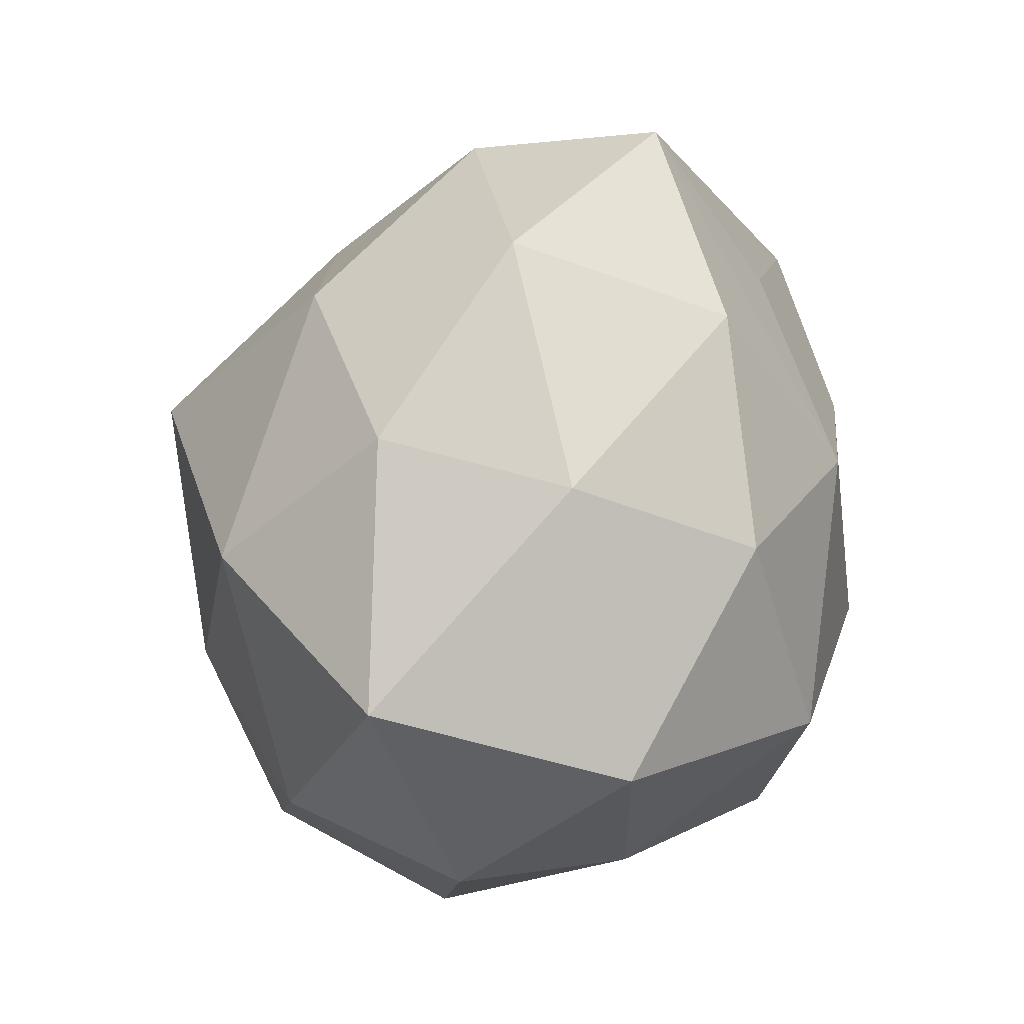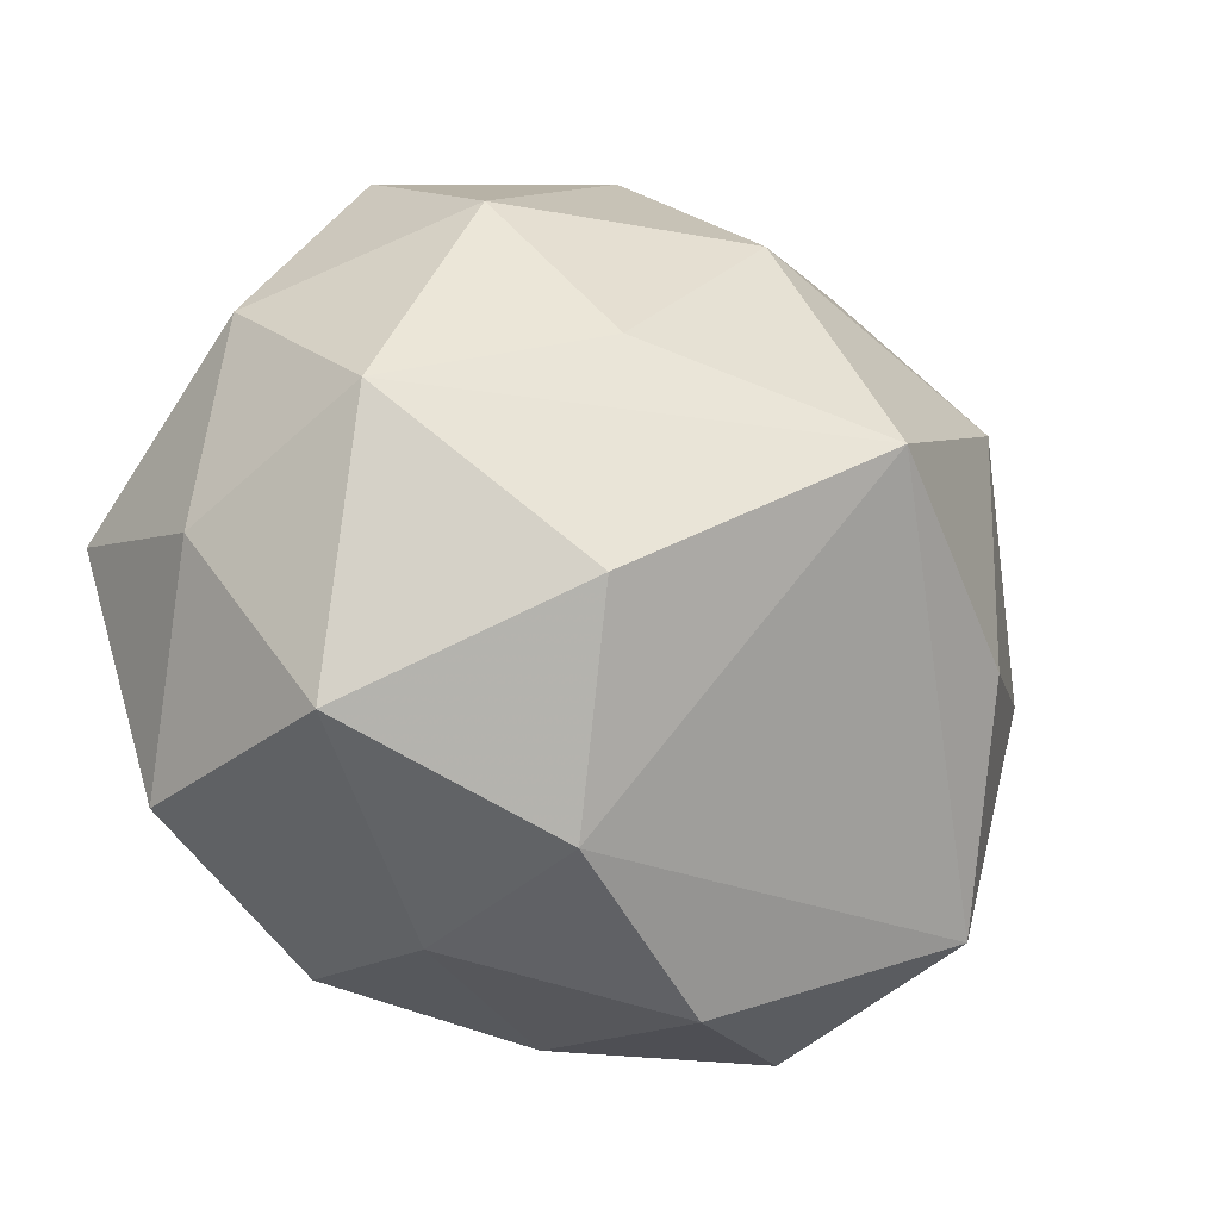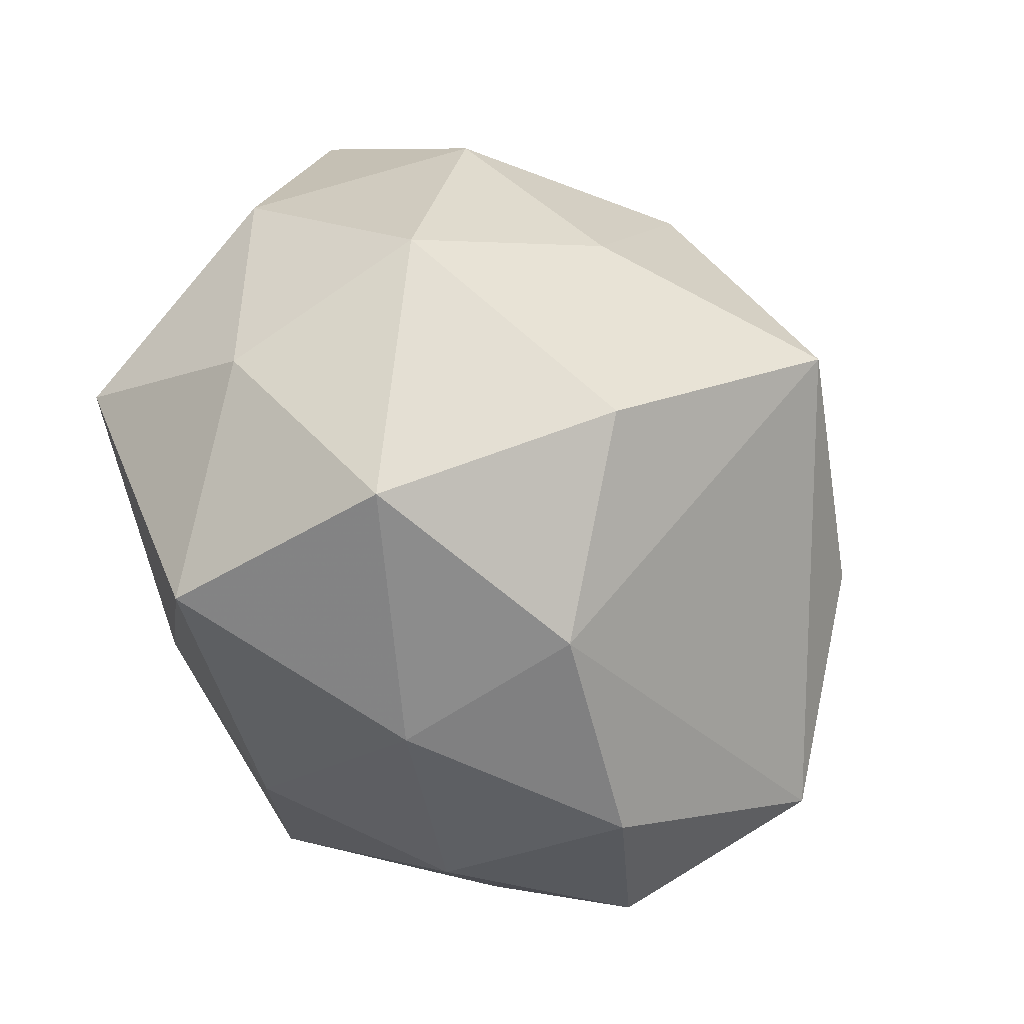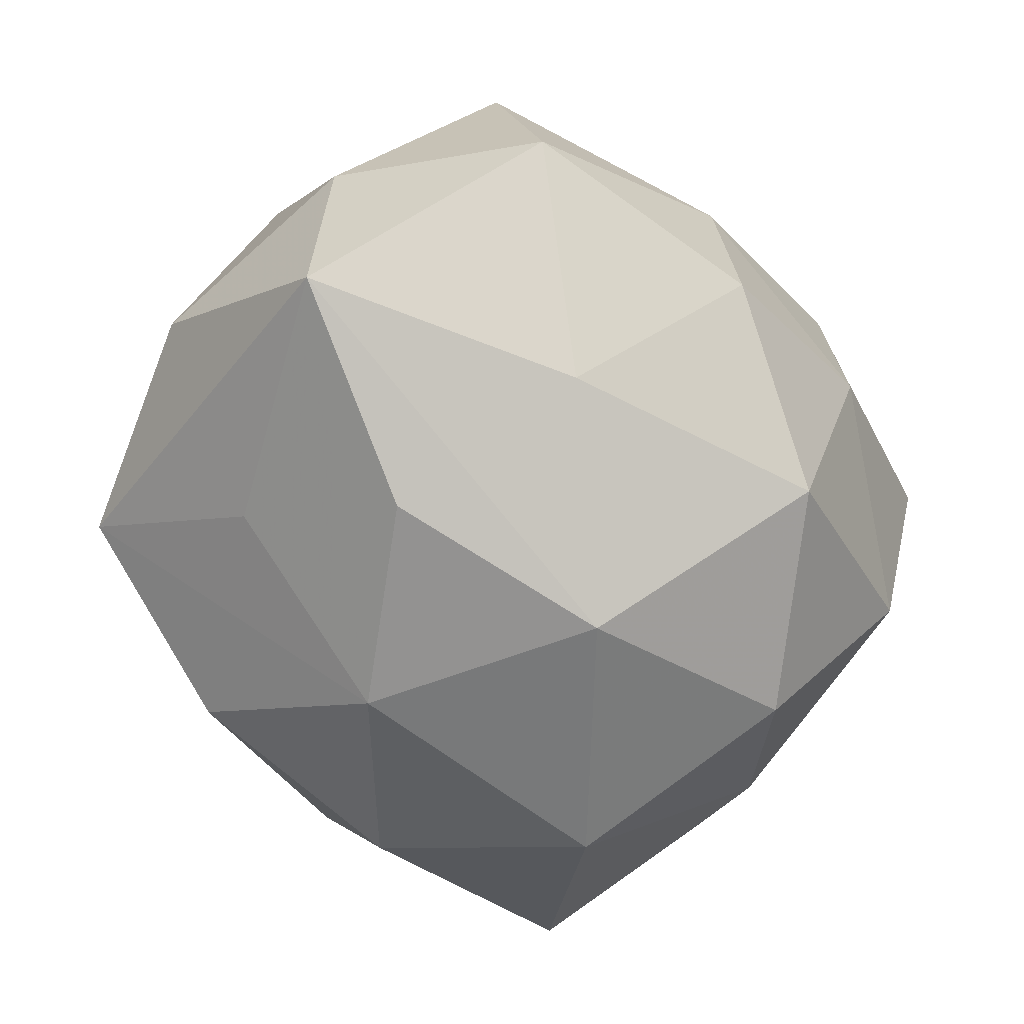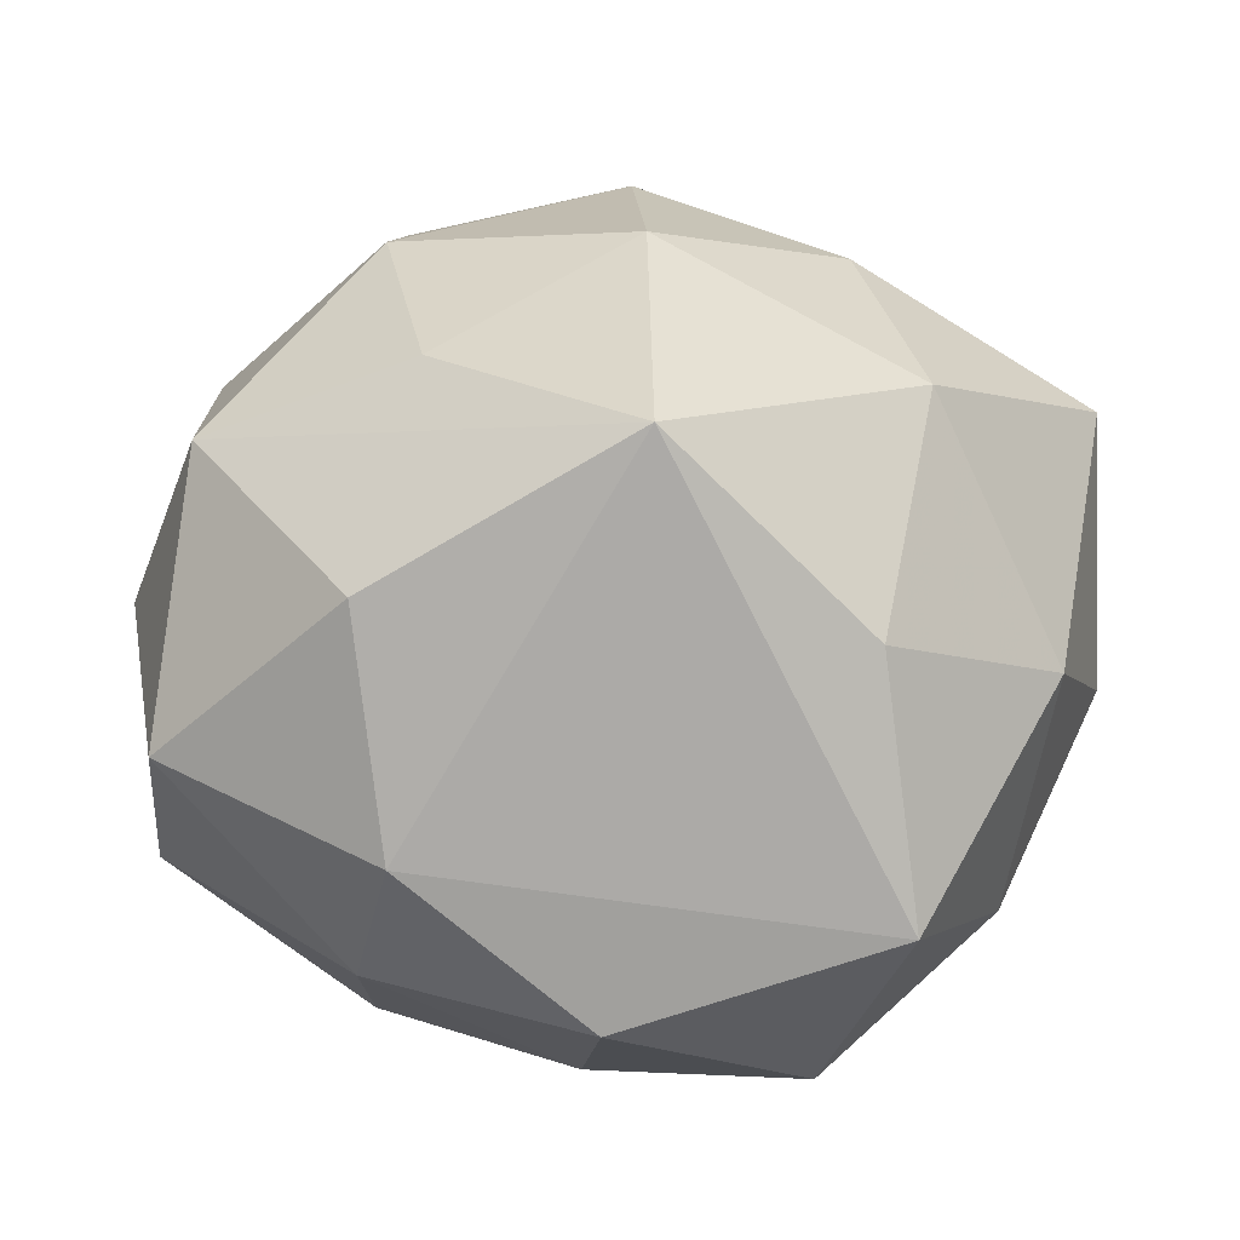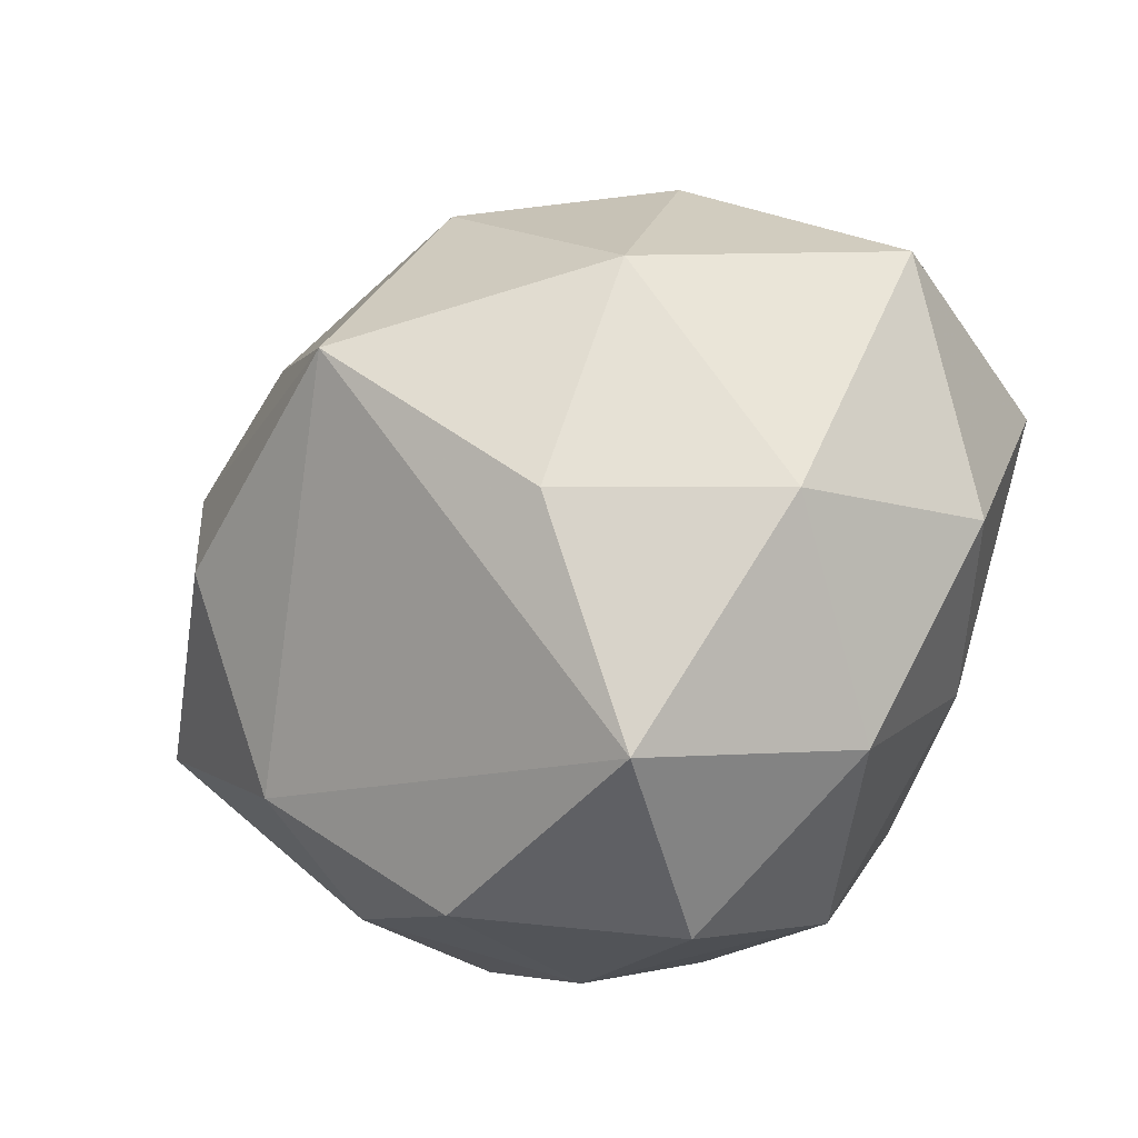
<metadata>
{"format":"obj","ext":"obj","renderer":"f3d","projection":"perspective","resolution":1024,"background":"white","views":[{"elev":49.1,"azim":103.9,"up":"+Y"},{"elev":-10.6,"azim":-37.7,"up":"+Y"},{"elev":-22.0,"azim":-53.8,"up":"+Y"},{"elev":-61.3,"azim":-67.7,"up":"+Z"},{"elev":-10.8,"azim":-0.9,"up":"+Y"},{"elev":-23.0,"azim":39.8,"up":"+Y"}]}
</metadata>
<code>
v -0.01782 -0.02201 0.02133
v 0.01865 0.00101 -0.03107
v 0.01871 0.0295 0.009434
v -0.02097 -0.02869 0.005795
v 0.01532 -0.03678 0.005021
v -0.003801 -0.008856 -0.03221
v -0.0006983 0.03218 -0.01753
v 0.001916 0.008712 0.03637
v 0.02846 -0.01292 -0.01608
v -0.002429 0.01394 -0.02904
v 0.0344 -0.00584 0.01503
v 0.01379 -0.0198 -0.02681
v -0.01915 0.03043 0.01052
v -0.03668 -0.01258 0.01474
v -0.03378 0.02186 -0.003236
v 0.03074 -0.02308 0.001349
v 0.02359 0.01513 0.02338
v 0.001773 0.02821 0.02039
v -0.01546 0.01721 0.02373
v -0.03385 0.01246 0.01577
v -0.01844 0.0367 -0.007126
v -0.03841 -0.01795 -0.006238
v -0.003117 -0.03568 -0.003304
v -0.02047 -0.002638 0.02837
v 0.02199 -0.02715 0.02119
v 0.01667 -0.03194 -0.0123
v -0.004143 -0.02975 -0.02212
v 0.03641 0.0116 -0.01752
v 0.0009691 0.03831 0.001759
v 0.03941 0.01783 0.004881
v 0.01905 -0.006101 0.02849
v -0.00169 -0.03408 0.0158
v 0.04006 -0.0042 -0.00294
v -0.03858 0.004411 -0.01768
v 0.02072 0.03002 -0.008362
v -0.02237 -0.01448 -0.02168
v 0.01607 0.02115 -0.02404
v -0.01915 0.003824 -0.027
v -0.01919 0.01959 -0.01809
v -0.04013 0.00233 0.0009859
v -0.02045 -0.0302 -0.01094
f 11 33 30
f 25 16 11
f 11 16 33
f 30 33 28
f 25 8 1
f 20 8 19
f 27 6 12
f 40 34 22
f 20 15 40
f 40 15 34
f 33 16 9
f 9 28 33
f 5 16 25
f 17 11 30
f 37 10 7
f 20 40 14
f 14 40 22
f 22 4 14
f 14 4 1
f 41 27 23
f 41 4 22
f 23 4 41
f 36 34 6
f 6 27 36
f 22 34 36
f 36 41 22
f 27 41 36
f 39 10 34
f 6 34 38
f 38 10 6
f 34 10 38
f 16 5 26
f 12 9 26
f 26 9 16
f 26 27 12
f 23 27 26
f 26 5 23
f 18 19 8
f 8 17 18
f 25 11 31
f 11 17 31
f 31 8 25
f 31 17 8
f 6 10 2
f 10 37 2
f 12 6 2
f 2 37 28
f 2 9 12
f 28 9 2
f 1 4 32
f 25 1 32
f 32 5 25
f 23 5 32
f 32 4 23
f 24 1 8
f 24 14 1
f 24 8 20
f 20 14 24
f 3 17 30
f 3 18 17
f 3 29 18
f 20 19 13
f 19 18 13
f 18 29 13
f 13 15 20
f 30 28 35
f 28 37 35
f 35 3 30
f 29 3 35
f 35 37 7
f 7 29 35
f 15 13 21
f 21 13 29
f 21 29 7
f 7 10 21
f 10 39 21
f 34 15 21
f 21 39 34

</code>
